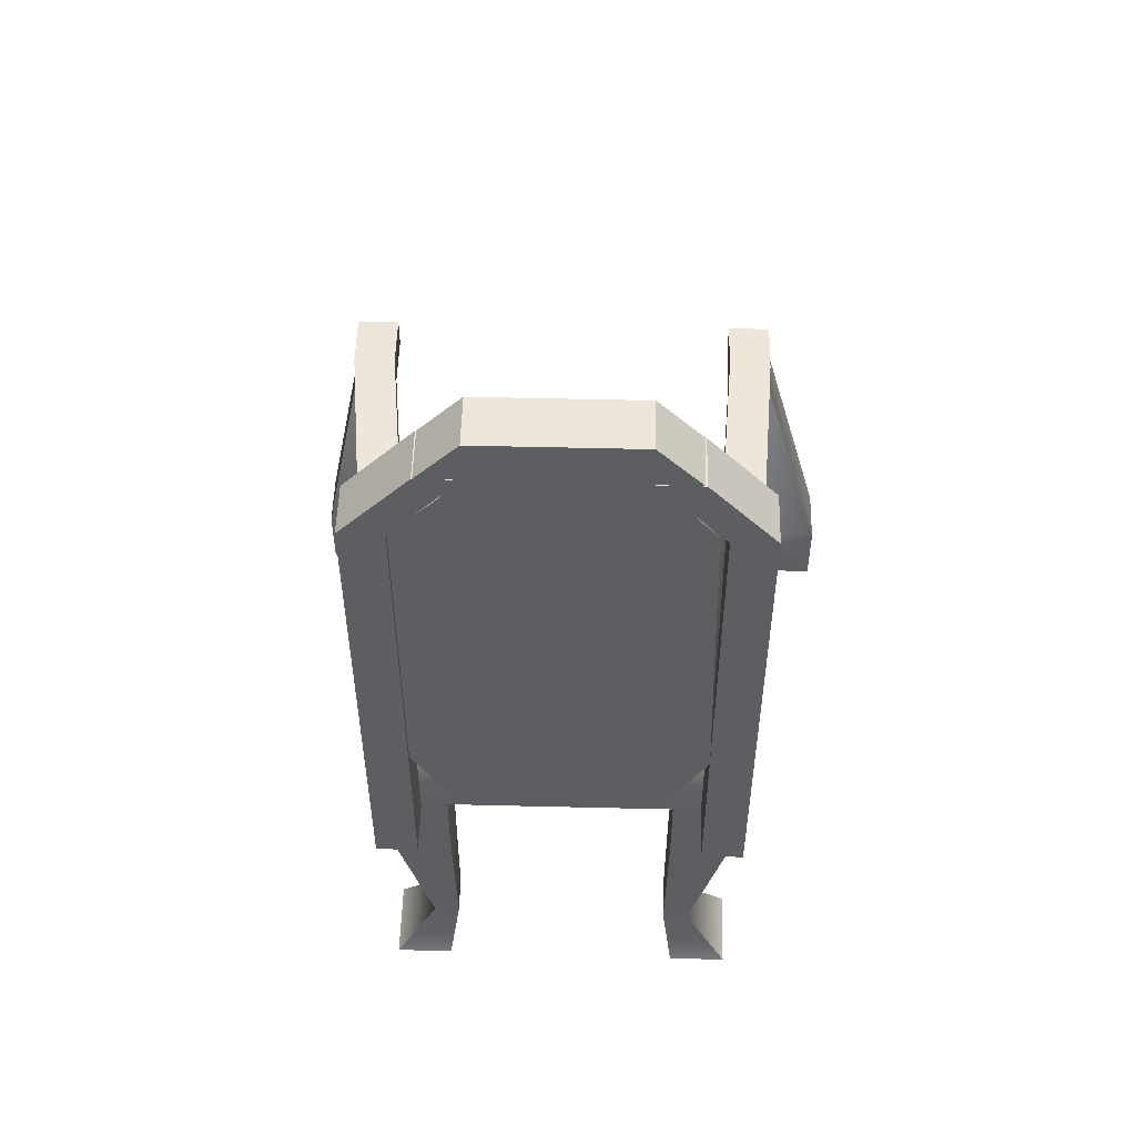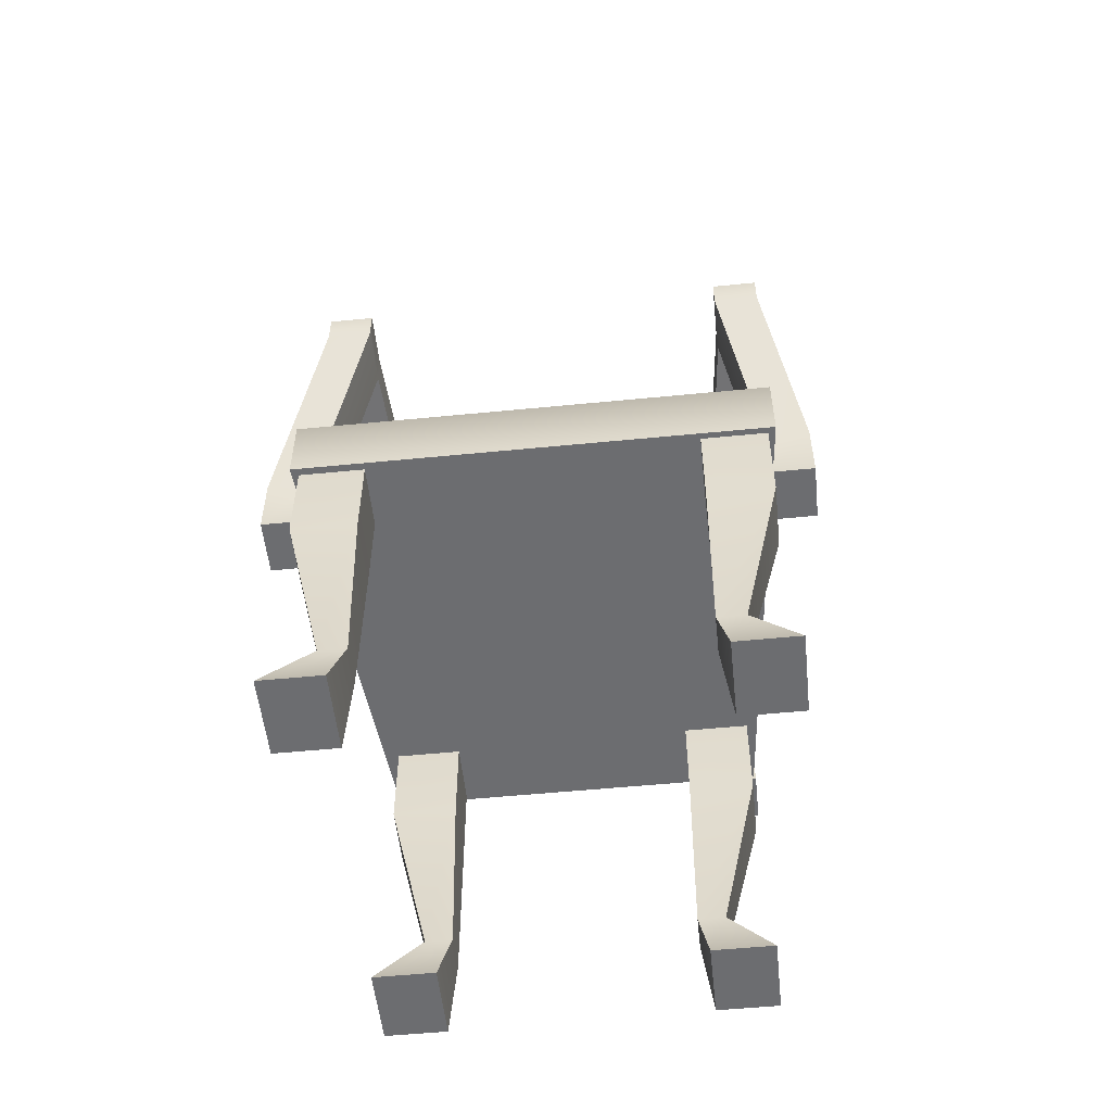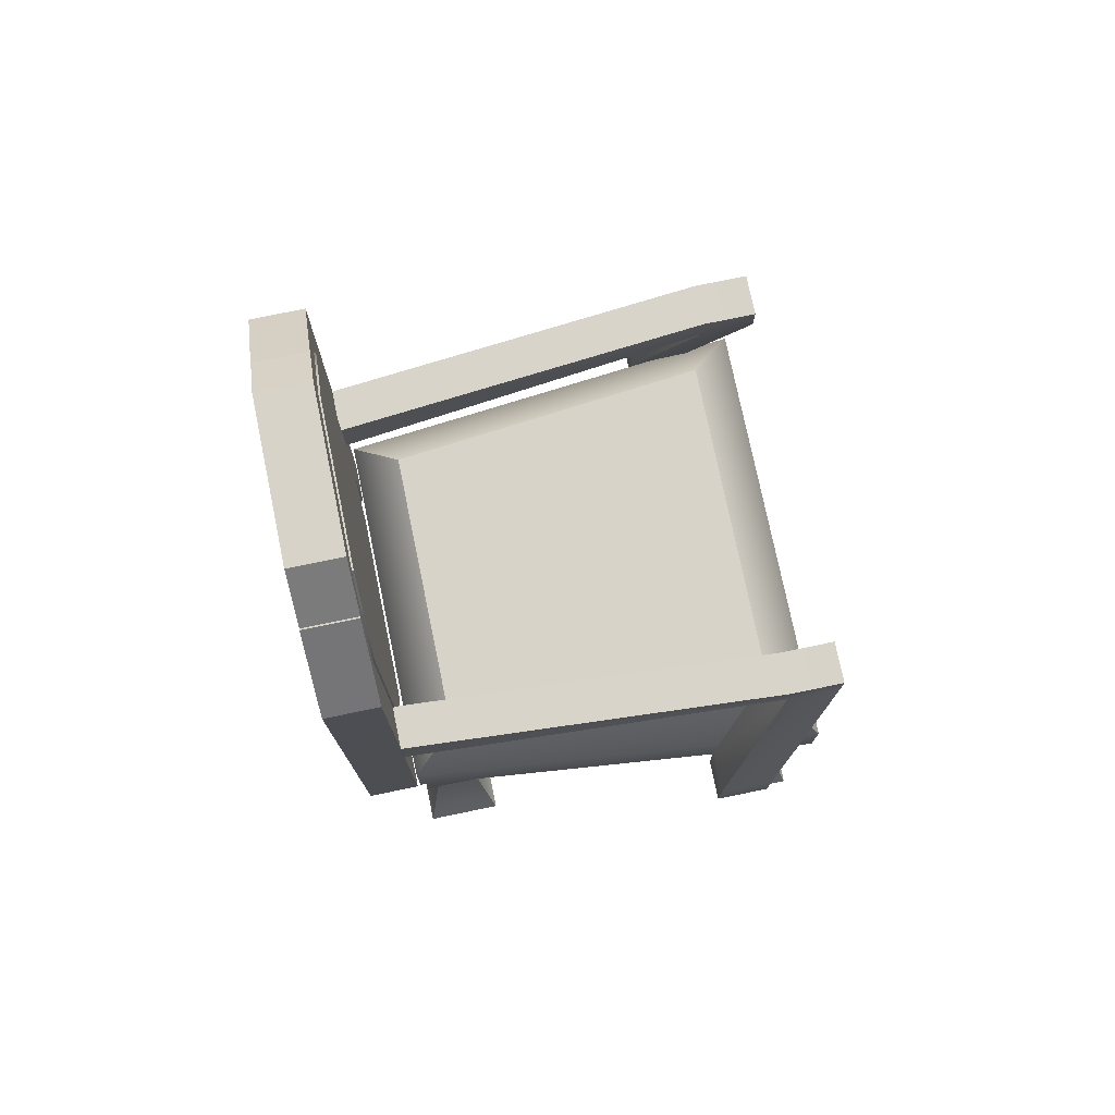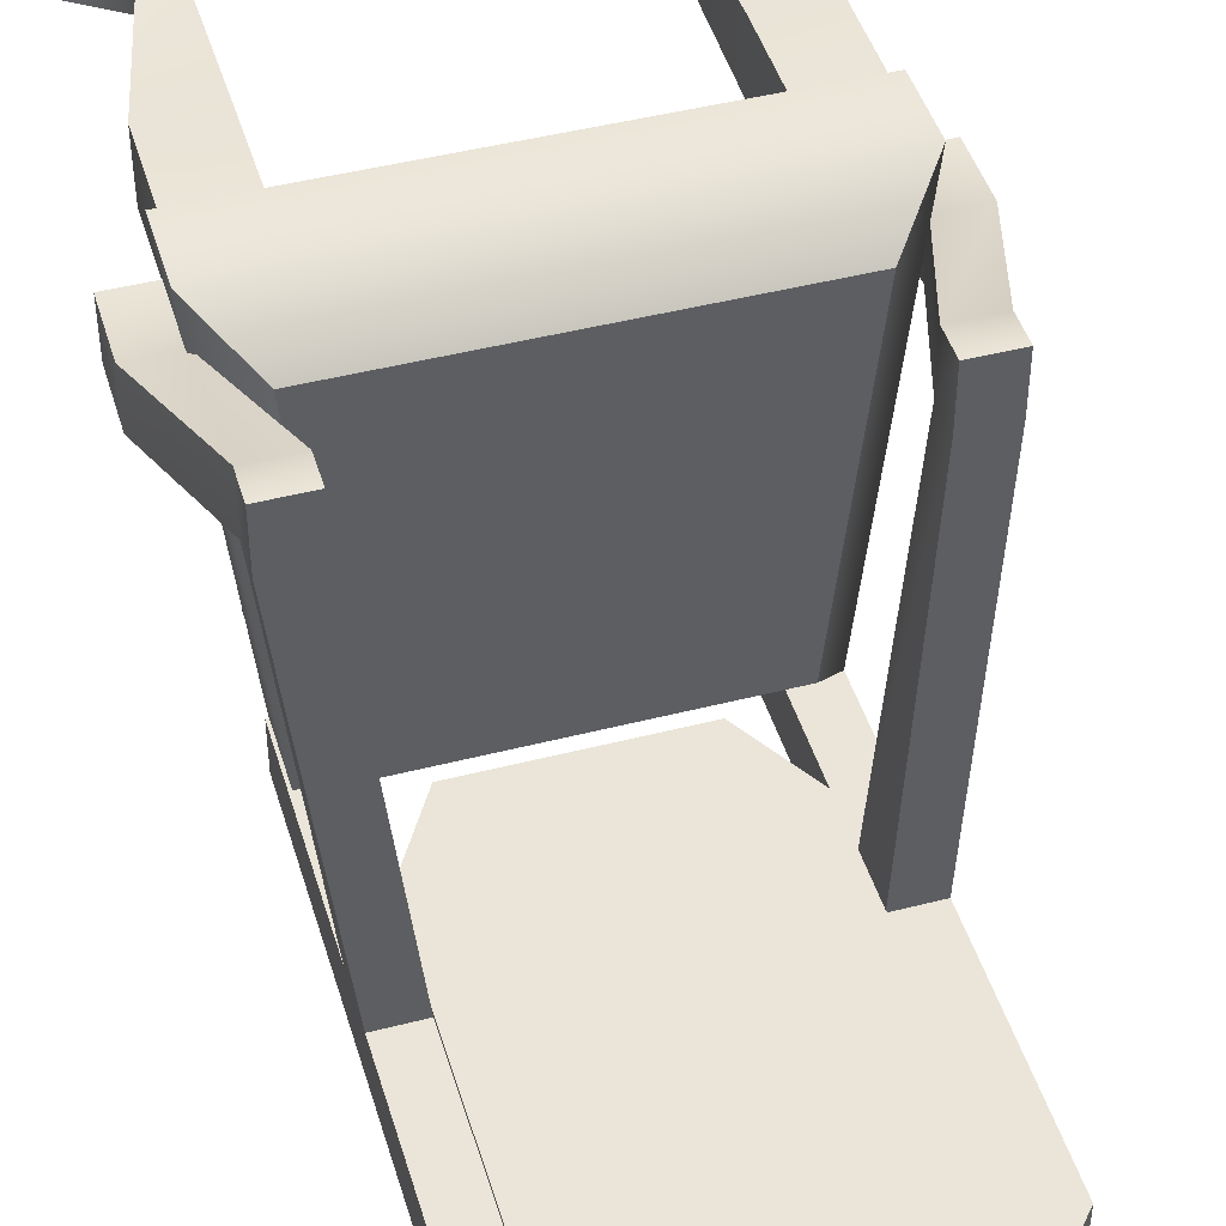
<metadata>
{"format":"obj","ext":"obj","renderer":"f3d","projection":"perspective","resolution":1024,"background":"white","views":[{"elev":52.0,"azim":-178.5,"up":"+Y"},{"elev":-54.0,"azim":6.0,"up":"+Y"},{"elev":76.3,"azim":-101.7,"up":"+Y"},{"elev":45.5,"azim":163.5,"up":"+Z"}]}
</metadata>
<code>
g default
v -18.54 39.64 26.3
v -14.31 39.64 26.3
v -18.54 61.17 26.3
v -14.31 61.17 26.3
v -18.54 61.17 21.08
v -14.31 61.17 21.08
v -18.54 39.64 21.08
v -14.31 39.64 21.08
v -18.54 66.41 26.3
v -14.31 66.41 26.3
v -14.31 66.41 21.08
v -18.54 66.41 21.08
v -20.77 62.27 64.77
v -16.54 62.27 64.77
v -16.54 65.31 64.77
v -20.77 65.31 64.77
v -20.77 62.27 70.2
v -16.54 62.27 70.2
v -16.54 65.31 70.2
v -20.77 65.31 70.2
v -18.54 90.39 26.3
v -14.31 90.39 26.3
v -14.31 90.39 21.08
v -18.54 90.39 21.08
v -12.1 97.59 26.3
v -7.872 97.59 26.3
v -7.872 97.59 21.08
v -12.1 97.59 21.08
v -26.5 45.76 58.07
v -22.27 45.76 58.07
v -22.27 45.76 63.49
v -26.5 45.76 63.49
v -26.5 39.48 58.07
v -22.27 39.48 58.07
v -22.27 39.48 63.49
v -26.5 39.48 63.49
g ArmrestL
f 1 2 4 3
f 25 26 27 28
f 5 6 8 7
f 7 8 2 1
f 2 8 6 4
f 7 1 3 5
f 17 18 19 20
f 4 6 11 10
f 6 5 12 11
f 5 3 9 12
f 3 4 14 13
f 4 10 15 14
f 10 9 16 15
f 9 3 13 16
f 33 34 35 36
f 14 15 19 18
f 15 16 20 19
f 16 13 17 20
f 9 10 22 21
f 10 11 23 22
f 11 12 24 23
f 12 9 21 24
f 21 22 26 25
f 22 23 27 26
f 23 24 28 27
f 24 21 25 28
f 13 14 30 29
f 14 18 31 30
f 18 17 32 31
f 17 13 29 32
f 29 30 34 33
f 30 31 35 34
f 31 32 36 35
f 32 29 33 36
g default
v -21.92 30.72 68.74
v -15.69 30.72 68.74
v -21.92 40.07 68.68
v -15.69 40.07 68.68
v -21.92 40.07 62.44
v -15.69 40.07 62.44
v -21.92 30.72 62.51
v -15.69 30.72 62.51
v -18.15 14.2 63.76
v -15.5 14.2 63.76
v -15.5 14.2 67.49
v -18.15 14.2 67.49
v -22.48 8.187 61.68
v -16.49 8.187 61.68
v -16.49 8.187 69.57
v -22.48 8.187 69.57
g leg
f 37 38 40 39
f 39 40 42 41
f 41 42 44 43
f 49 50 51 52
f 38 44 42 40
f 43 37 39 41
f 43 44 46 45
f 44 38 47 46
f 38 37 48 47
f 37 43 45 48
f 45 46 50 49
f 46 47 51 50
f 47 48 52 51
f 48 45 49 52
g default
v -14.37 56.1 26.47
v 14.37 56.1 26.47
v -14.37 90.35 26.47
v 14.37 90.35 26.47
v -13.52 90.35 21.45
v 14.37 90.35 21.45
v -14.37 56.1 21.45
v 14.37 56.1 21.45
v -9.707 48.2 21.45
v 9.707 48.2 21.45
v 9.707 48.2 26.47
v -9.707 48.2 26.47
v -7.961 97.68 26.47
v 7.759 97.68 26.47
v 7.759 97.68 21.45
v -7.961 97.68 21.45
v -10.68 94.48 26.47
v -10.38 94.48 21.45
v 10.18 94.48 21.45
v 10.48 94.48 26.47
g Backrest
f 53 54 56 55
f 65 66 67 68
f 57 58 60 59
f 61 62 63 64
f 54 60 58 56
f 59 53 55 57
f 59 60 62 61
f 60 54 63 62
f 54 53 64 63
f 53 59 61 64
f 55 56 72 69
f 56 58 71 72
f 58 57 70 71
f 57 55 69 70
f 70 69 65 68
f 71 70 68 67
f 72 71 67 66
f 69 72 66 65
g default
v -17.73 30.72 33.32
v -11.5 30.72 33.32
v -17.73 40.07 33.26
v -11.5 40.07 33.26
v -17.73 40.07 27.03
v -11.5 40.07 27.03
v -17.73 30.72 27.09
v -11.5 30.72 27.09
v -13.96 14.2 28.34
v -11.31 14.2 28.34
v -11.31 14.2 32.07
v -13.96 14.2 32.07
v -18.29 8.187 26.26
v -12.3 8.187 26.26
v -12.3 8.187 34.15
v -18.29 8.187 34.15
g leg3
f 73 74 76 75
f 75 76 78 77
f 77 78 80 79
f 85 86 87 88
f 74 80 78 76
f 79 73 75 77
f 79 80 82 81
f 80 74 83 82
f 74 73 84 83
f 73 79 81 84
f 81 82 86 85
f 82 83 87 86
f 83 84 88 87
f 84 81 85 88
g default
v 18.06 30.72 27.36
v 11.83 30.72 27.36
v 18.06 40.07 27.43
v 11.83 40.07 27.43
v 18.06 40.07 33.66
v 11.83 40.07 33.66
v 18.06 30.72 33.59
v 11.83 30.72 33.59
v 14.29 14.2 32.34
v 11.64 14.2 32.34
v 11.64 14.2 28.61
v 14.29 14.2 28.61
v 18.62 8.187 34.42
v 12.63 8.187 34.42
v 12.63 8.187 26.53
v 18.62 8.187 26.53
g leg2
f 89 90 92 91
f 91 92 94 93
f 93 94 96 95
f 101 102 103 104
f 90 96 94 92
f 95 89 91 93
f 95 96 98 97
f 96 90 99 98
f 90 89 100 99
f 89 95 97 100
f 97 98 102 101
f 98 99 103 102
f 99 100 104 103
f 100 97 101 104
g default
v -11.95 97.62 26.31
v 11.95 97.62 26.31
v -7.768 102 26.31
v 7.768 102 26.31
v -7.768 102 21.09
v 7.768 102 21.09
v -11.95 97.62 21.09
v 11.95 97.62 21.09
g Toprest
f 105 106 108 107
f 107 108 110 109
f 109 110 112 111
f 111 112 106 105
f 106 112 110 108
f 111 105 107 109
g default
v 14.41 39.64 26.3
v 18.63 39.64 26.3
v 14.41 61.17 26.3
v 18.63 61.17 26.3
v 14.41 61.17 21.08
v 18.63 61.17 21.08
v 14.41 39.64 21.08
v 18.63 39.64 21.08
v 14.41 66.41 26.3
v 18.63 66.41 26.3
v 18.63 66.41 21.08
v 14.41 66.41 21.08
v 18.42 62.27 64.77
v 22.65 62.27 64.77
v 22.65 65.31 64.77
v 18.42 65.31 64.77
v 18.42 62.27 70.2
v 22.65 62.27 70.2
v 22.65 65.31 70.2
v 18.42 65.31 70.2
v 14.41 90.55 26.3
v 18.63 90.55 26.3
v 18.63 90.55 21.08
v 14.41 90.55 21.08
v 7.676 97.77 26.3
v 11.9 97.77 26.3
v 11.9 97.77 21.08
v 7.676 97.77 21.08
v 21.92 45.98 58.88
v 26.14 45.98 58.88
v 26.14 45.98 64.3
v 21.92 45.98 64.3
v 21.92 39.7 58.88
v 26.14 39.7 58.88
v 26.14 39.7 64.3
v 21.92 39.7 64.3
g ArmrestR
f 113 114 116 115
f 137 138 139 140
f 117 118 120 119
f 119 120 114 113
f 114 120 118 116
f 119 113 115 117
f 129 130 131 132
f 116 118 123 122
f 118 117 124 123
f 117 115 121 124
f 115 116 126 125
f 116 122 127 126
f 122 121 128 127
f 121 115 125 128
f 145 146 147 148
f 126 127 131 130
f 127 128 132 131
f 128 125 129 132
f 121 122 134 133
f 122 123 135 134
f 123 124 136 135
f 124 121 133 136
f 133 134 138 137
f 134 135 139 138
f 135 136 140 139
f 136 133 137 140
f 125 126 142 141
f 126 130 143 142
f 130 129 144 143
f 129 125 141 144
f 141 142 146 145
f 142 143 147 146
f 143 144 148 147
f 144 141 145 148
g default
v 21.92 30.72 62.51
v 15.69 30.72 62.51
v 21.92 40.07 62.58
v 15.69 40.07 62.58
v 21.92 40.07 68.81
v 15.69 40.07 68.81
v 21.92 30.72 68.74
v 15.69 30.72 68.74
v 18.15 14.2 67.49
v 15.5 14.2 67.49
v 15.5 14.2 63.76
v 18.15 14.2 63.76
v 22.48 8.187 69.57
v 16.49 8.187 69.57
v 16.49 8.187 61.68
v 22.48 8.187 61.68
g leg1
f 149 150 152 151
f 151 152 154 153
f 153 154 156 155
f 161 162 163 164
f 150 156 154 152
f 155 149 151 153
f 155 156 158 157
f 156 150 159 158
f 150 149 160 159
f 149 155 157 160
f 157 158 162 161
f 158 159 163 162
f 159 160 164 163
f 160 157 161 164
g default
v -22.66 39.51 69.39
v 22.66 39.51 69.39
v -22.66 46.47 69.39
v 22.66 46.47 69.39
v -18.41 46.47 26.63
v 18.41 46.47 26.63
v -18.41 39.51 26.63
v 18.41 39.51 26.63
v -18.24 51.15 64.76
v 18.24 51.15 64.76
v 14.82 51.15 31.26
v -14.82 51.15 31.26
g Cushion
f 165 166 168 167
f 173 174 175 176
f 169 170 172 171
f 171 172 166 165
f 166 172 170 168
f 171 165 167 169
f 167 168 174 173
f 168 170 175 174
f 170 169 176 175
f 169 167 173 176
g default
v -18.54 39.64 26.3
v -14.31 39.64 26.3
v -18.54 61.17 26.3
v -14.31 61.17 26.3
v -18.54 61.17 21.08
v -14.31 61.17 21.08
v -18.54 39.64 21.08
v -14.31 39.64 21.08
v -18.54 66.41 26.3
v -14.31 66.41 26.3
v -14.31 66.41 21.08
v -18.54 66.41 21.08
v -20.77 62.27 64.77
v -16.54 62.27 64.77
v -16.54 65.31 64.77
v -20.77 65.31 64.77
v -20.77 62.27 70.2
v -16.54 62.27 70.2
v -16.54 65.31 70.2
v -20.77 65.31 70.2
v -18.54 90.39 26.3
v -14.31 90.39 26.3
v -14.31 90.39 21.08
v -18.54 90.39 21.08
v -12.1 97.59 26.3
v -7.872 97.59 26.3
v -7.872 97.59 21.08
v -12.1 97.59 21.08
v -26.5 45.76 58.07
v -22.27 45.76 58.07
v -22.27 45.76 63.49
v -26.5 45.76 63.49
v -26.5 39.48 58.07
v -22.27 39.48 58.07
v -22.27 39.48 63.49
v -26.5 39.48 63.49
g ArmrestL
f 177 178 180 179
f 201 202 203 204
f 181 182 184 183
f 183 184 178 177
f 178 184 182 180
f 183 177 179 181
f 193 194 195 196
f 180 182 187 186
f 182 181 188 187
f 181 179 185 188
f 179 180 190 189
f 180 186 191 190
f 186 185 192 191
f 185 179 189 192
f 209 210 211 212
f 190 191 195 194
f 191 192 196 195
f 192 189 193 196
f 185 186 198 197
f 186 187 199 198
f 187 188 200 199
f 188 185 197 200
f 197 198 202 201
f 198 199 203 202
f 199 200 204 203
f 200 197 201 204
f 189 190 206 205
f 190 194 207 206
f 194 193 208 207
f 193 189 205 208
f 205 206 210 209
f 206 207 211 210
f 207 208 212 211
f 208 205 209 212
g default
v -21.92 30.72 68.74
v -15.69 30.72 68.74
v -21.92 40.07 68.68
v -15.69 40.07 68.68
v -21.92 40.07 62.44
v -15.69 40.07 62.44
v -21.92 30.72 62.51
v -15.69 30.72 62.51
v -18.15 14.2 63.76
v -15.5 14.2 63.76
v -15.5 14.2 67.49
v -18.15 14.2 67.49
v -22.48 8.187 61.68
v -16.49 8.187 61.68
v -16.49 8.187 69.57
v -22.48 8.187 69.57
g leg
f 213 214 216 215
f 215 216 218 217
f 217 218 220 219
f 225 226 227 228
f 214 220 218 216
f 219 213 215 217
f 219 220 222 221
f 220 214 223 222
f 214 213 224 223
f 213 219 221 224
f 221 222 226 225
f 222 223 227 226
f 223 224 228 227
f 224 221 225 228
g default
v -14.37 56.1 26.47
v 14.37 56.1 26.47
v -14.37 90.35 26.47
v 14.37 90.35 26.47
v -13.52 90.35 21.45
v 14.37 90.35 21.45
v -14.37 56.1 21.45
v 14.37 56.1 21.45
v -9.707 48.2 21.45
v 9.707 48.2 21.45
v 9.707 48.2 26.47
v -9.707 48.2 26.47
v -7.961 97.68 26.47
v 7.759 97.68 26.47
v 7.759 97.68 21.45
v -7.961 97.68 21.45
v -10.68 94.48 26.47
v -10.38 94.48 21.45
v 10.18 94.48 21.45
v 10.48 94.48 26.47
g Backrest
f 229 230 232 231
f 241 242 243 244
f 233 234 236 235
f 237 238 239 240
f 230 236 234 232
f 235 229 231 233
f 235 236 238 237
f 236 230 239 238
f 230 229 240 239
f 229 235 237 240
f 231 232 248 245
f 232 234 247 248
f 234 233 246 247
f 233 231 245 246
f 246 245 241 244
f 247 246 244 243
f 248 247 243 242
f 245 248 242 241
g default
v -17.73 30.72 33.32
v -11.5 30.72 33.32
v -17.73 40.07 33.26
v -11.5 40.07 33.26
v -17.73 40.07 27.03
v -11.5 40.07 27.03
v -17.73 30.72 27.09
v -11.5 30.72 27.09
v -13.96 14.2 28.34
v -11.31 14.2 28.34
v -11.31 14.2 32.07
v -13.96 14.2 32.07
v -18.29 8.187 26.26
v -12.3 8.187 26.26
v -12.3 8.187 34.15
v -18.29 8.187 34.15
g leg3
f 249 250 252 251
f 251 252 254 253
f 253 254 256 255
f 261 262 263 264
f 250 256 254 252
f 255 249 251 253
f 255 256 258 257
f 256 250 259 258
f 250 249 260 259
f 249 255 257 260
f 257 258 262 261
f 258 259 263 262
f 259 260 264 263
f 260 257 261 264
g default
v 18.06 30.72 27.36
v 11.83 30.72 27.36
v 18.06 40.07 27.43
v 11.83 40.07 27.43
v 18.06 40.07 33.66
v 11.83 40.07 33.66
v 18.06 30.72 33.59
v 11.83 30.72 33.59
v 14.29 14.2 32.34
v 11.64 14.2 32.34
v 11.64 14.2 28.61
v 14.29 14.2 28.61
v 18.62 8.187 34.42
v 12.63 8.187 34.42
v 12.63 8.187 26.53
v 18.62 8.187 26.53
g leg2
f 265 266 268 267
f 267 268 270 269
f 269 270 272 271
f 277 278 279 280
f 266 272 270 268
f 271 265 267 269
f 271 272 274 273
f 272 266 275 274
f 266 265 276 275
f 265 271 273 276
f 273 274 278 277
f 274 275 279 278
f 275 276 280 279
f 276 273 277 280
g default
v -11.95 97.62 26.31
v 11.95 97.62 26.31
v -7.768 102 26.31
v 7.768 102 26.31
v -7.768 102 21.09
v 7.768 102 21.09
v -11.95 97.62 21.09
v 11.95 97.62 21.09
g Toprest
f 281 282 284 283
f 283 284 286 285
f 285 286 288 287
f 287 288 282 281
f 282 288 286 284
f 287 281 283 285
g default
v 14.41 39.64 26.3
v 18.63 39.64 26.3
v 14.41 61.17 26.3
v 18.63 61.17 26.3
v 14.41 61.17 21.08
v 18.63 61.17 21.08
v 14.41 39.64 21.08
v 18.63 39.64 21.08
v 14.41 66.41 26.3
v 18.63 66.41 26.3
v 18.63 66.41 21.08
v 14.41 66.41 21.08
v 18.42 62.27 64.77
v 22.65 62.27 64.77
v 22.65 65.31 64.77
v 18.42 65.31 64.77
v 18.42 62.27 70.2
v 22.65 62.27 70.2
v 22.65 65.31 70.2
v 18.42 65.31 70.2
v 14.41 90.55 26.3
v 18.63 90.55 26.3
v 18.63 90.55 21.08
v 14.41 90.55 21.08
v 7.676 97.77 26.3
v 11.9 97.77 26.3
v 11.9 97.77 21.08
v 7.676 97.77 21.08
v 21.92 45.98 58.88
v 26.14 45.98 58.88
v 26.14 45.98 64.3
v 21.92 45.98 64.3
v 21.92 39.7 58.88
v 26.14 39.7 58.88
v 26.14 39.7 64.3
v 21.92 39.7 64.3
g ArmrestR
f 289 290 292 291
f 313 314 315 316
f 293 294 296 295
f 295 296 290 289
f 290 296 294 292
f 295 289 291 293
f 305 306 307 308
f 292 294 299 298
f 294 293 300 299
f 293 291 297 300
f 291 292 302 301
f 292 298 303 302
f 298 297 304 303
f 297 291 301 304
f 321 322 323 324
f 302 303 307 306
f 303 304 308 307
f 304 301 305 308
f 297 298 310 309
f 298 299 311 310
f 299 300 312 311
f 300 297 309 312
f 309 310 314 313
f 310 311 315 314
f 311 312 316 315
f 312 309 313 316
f 301 302 318 317
f 302 306 319 318
f 306 305 320 319
f 305 301 317 320
f 317 318 322 321
f 318 319 323 322
f 319 320 324 323
f 320 317 321 324
g default
v 21.92 30.72 62.51
v 15.69 30.72 62.51
v 21.92 40.07 62.58
v 15.69 40.07 62.58
v 21.92 40.07 68.81
v 15.69 40.07 68.81
v 21.92 30.72 68.74
v 15.69 30.72 68.74
v 18.15 14.2 67.49
v 15.5 14.2 67.49
v 15.5 14.2 63.76
v 18.15 14.2 63.76
v 22.48 8.187 69.57
v 16.49 8.187 69.57
v 16.49 8.187 61.68
v 22.48 8.187 61.68
g leg1
f 325 326 328 327
f 327 328 330 329
f 329 330 332 331
f 337 338 339 340
f 326 332 330 328
f 331 325 327 329
f 331 332 334 333
f 332 326 335 334
f 326 325 336 335
f 325 331 333 336
f 333 334 338 337
f 334 335 339 338
f 335 336 340 339
f 336 333 337 340
g default
v -22.66 39.51 69.39
v 22.66 39.51 69.39
v -22.66 46.47 69.39
v 22.66 46.47 69.39
v -18.41 46.47 26.63
v 18.41 46.47 26.63
v -18.41 39.51 26.63
v 18.41 39.51 26.63
v -18.24 51.15 64.76
v 18.24 51.15 64.76
v 14.82 51.15 31.26
v -14.82 51.15 31.26
g Cushion
f 341 342 344 343
f 349 350 351 352
f 345 346 348 347
f 347 348 342 341
f 342 348 346 344
f 347 341 343 345
f 343 344 350 349
f 344 346 351 350
f 346 345 352 351
f 345 343 349 352

</code>
